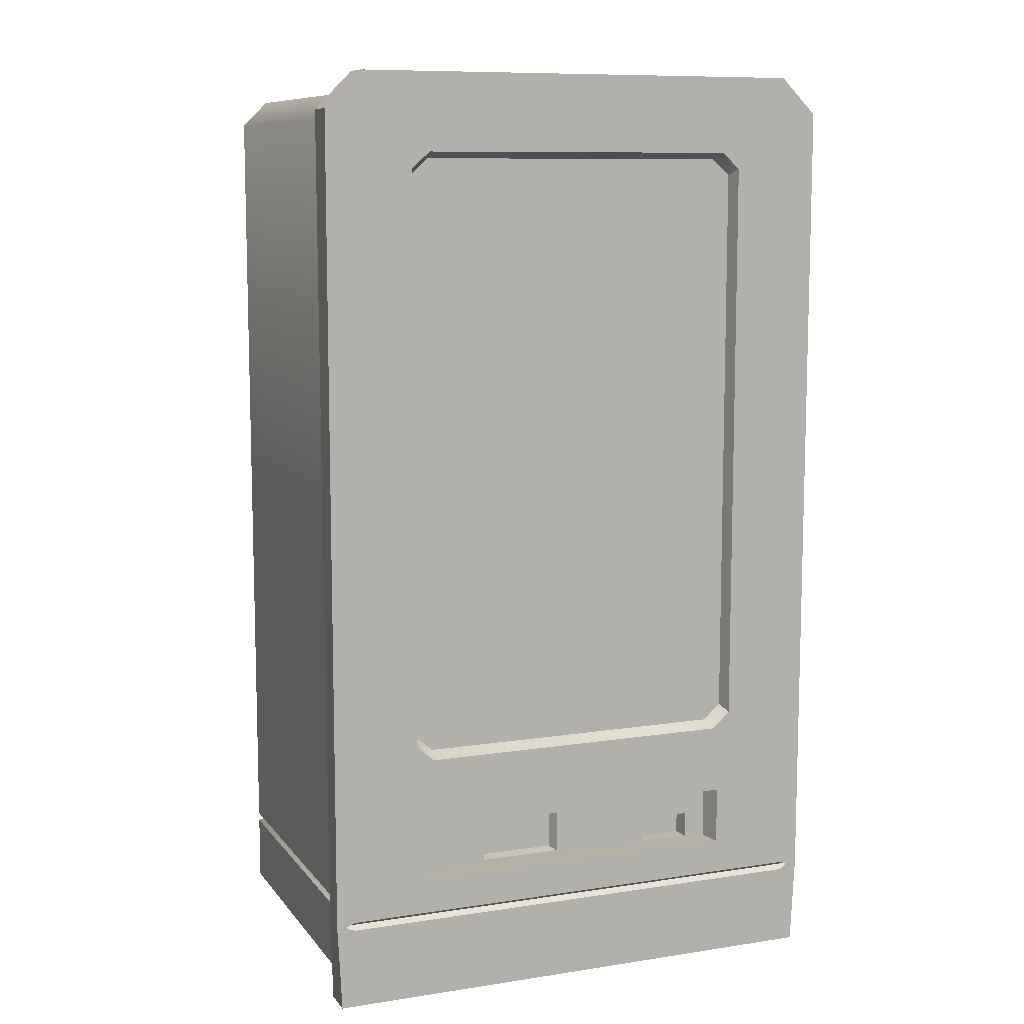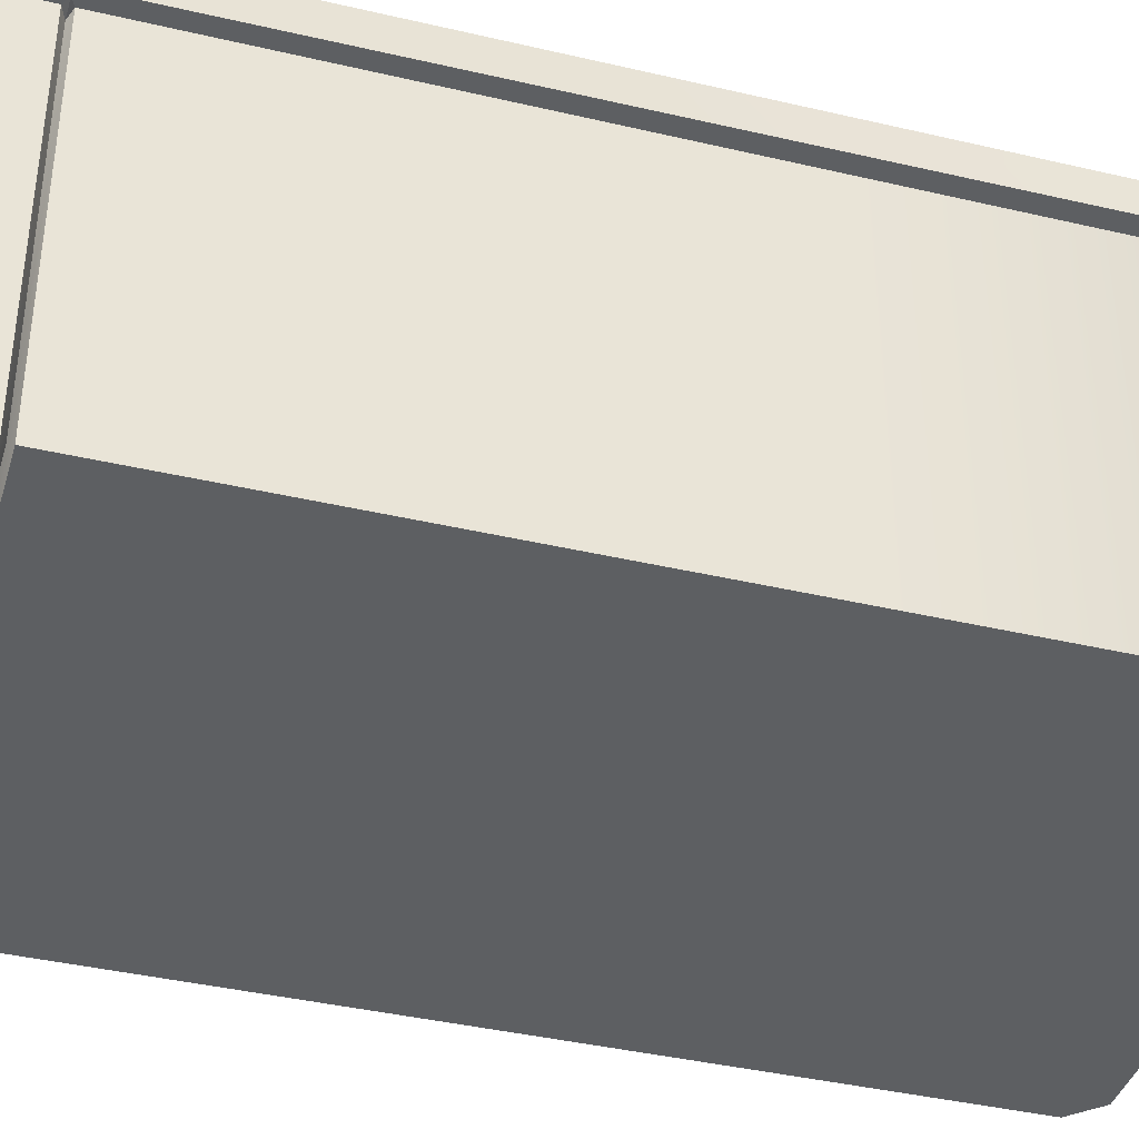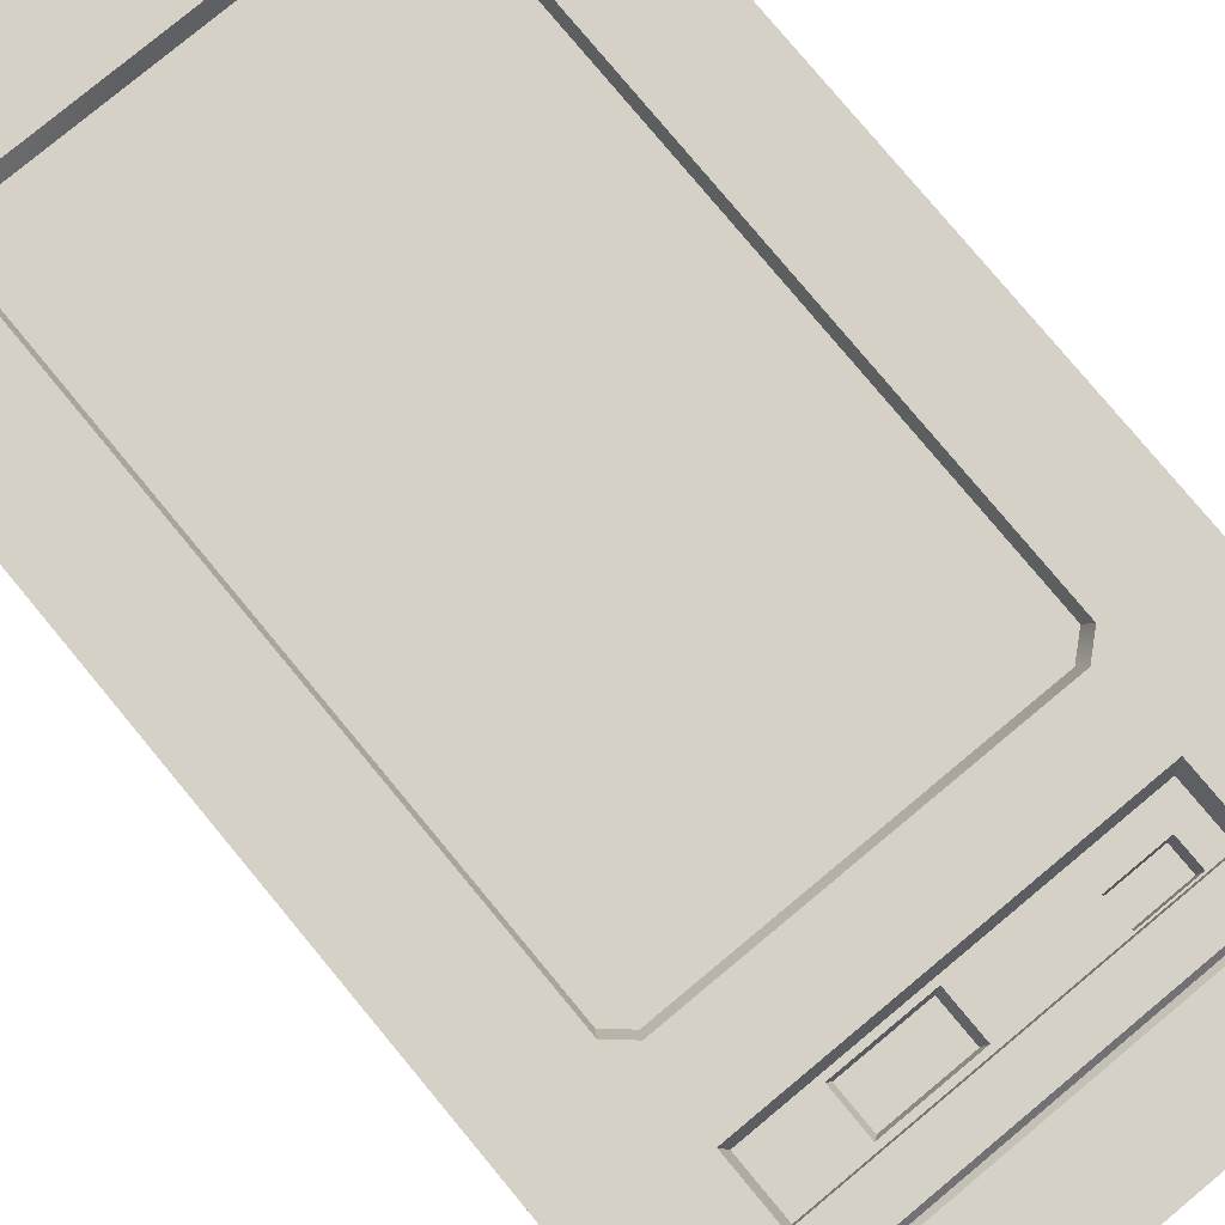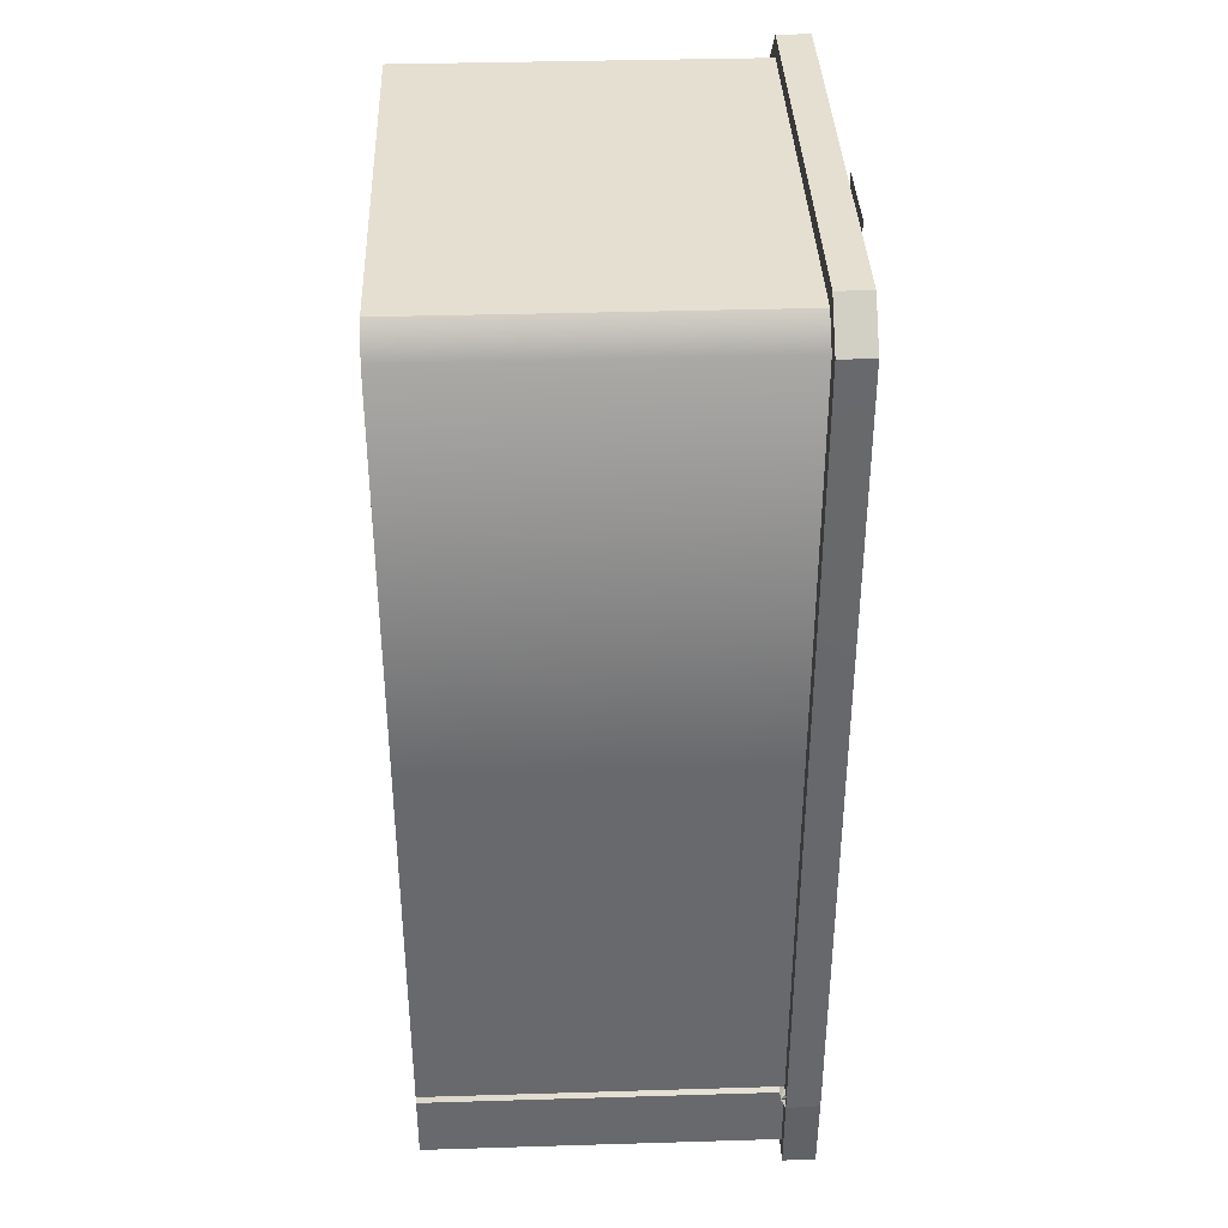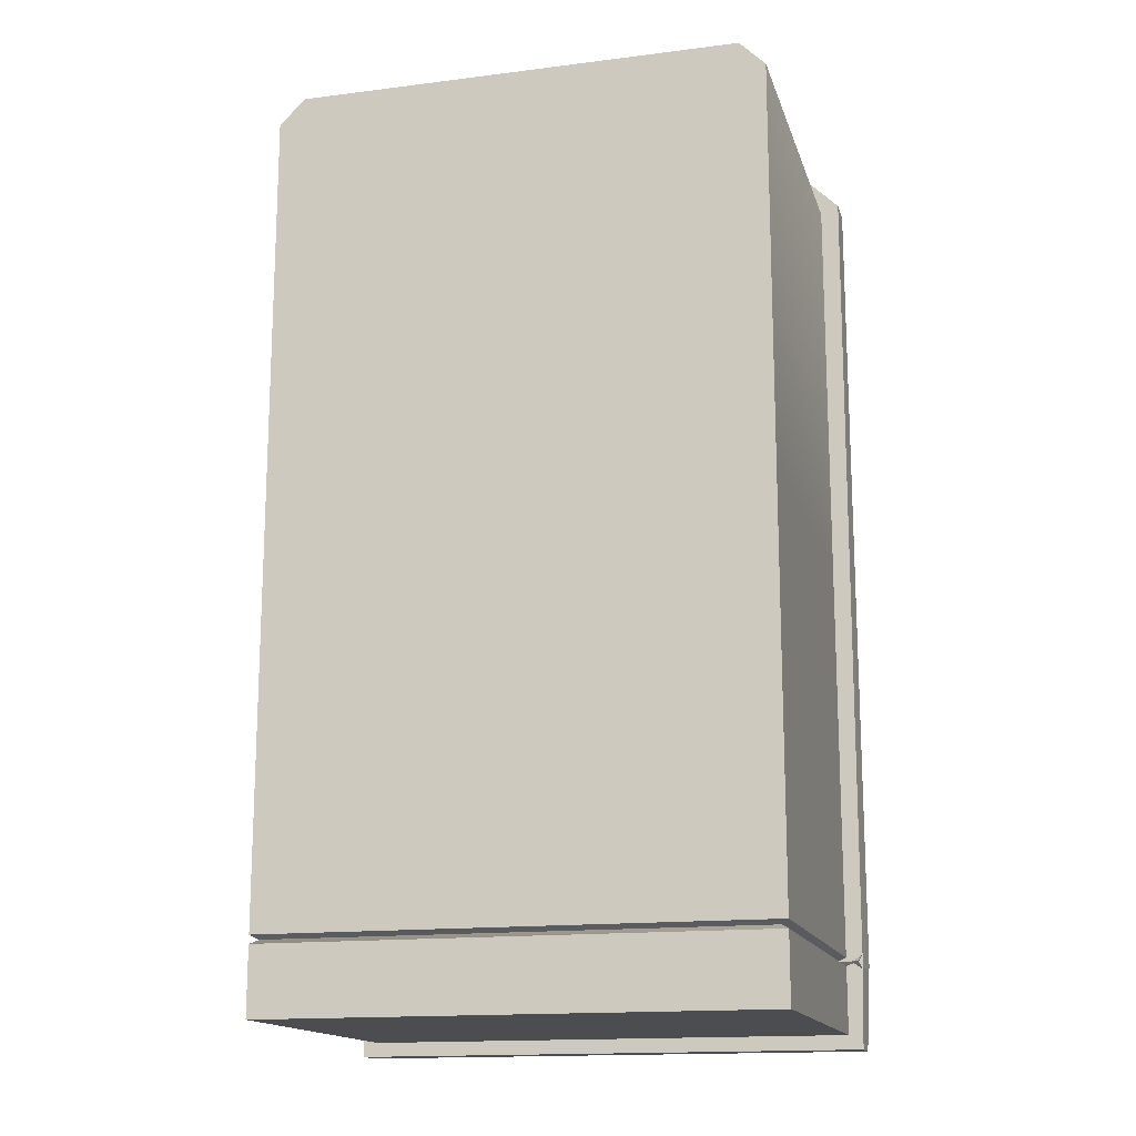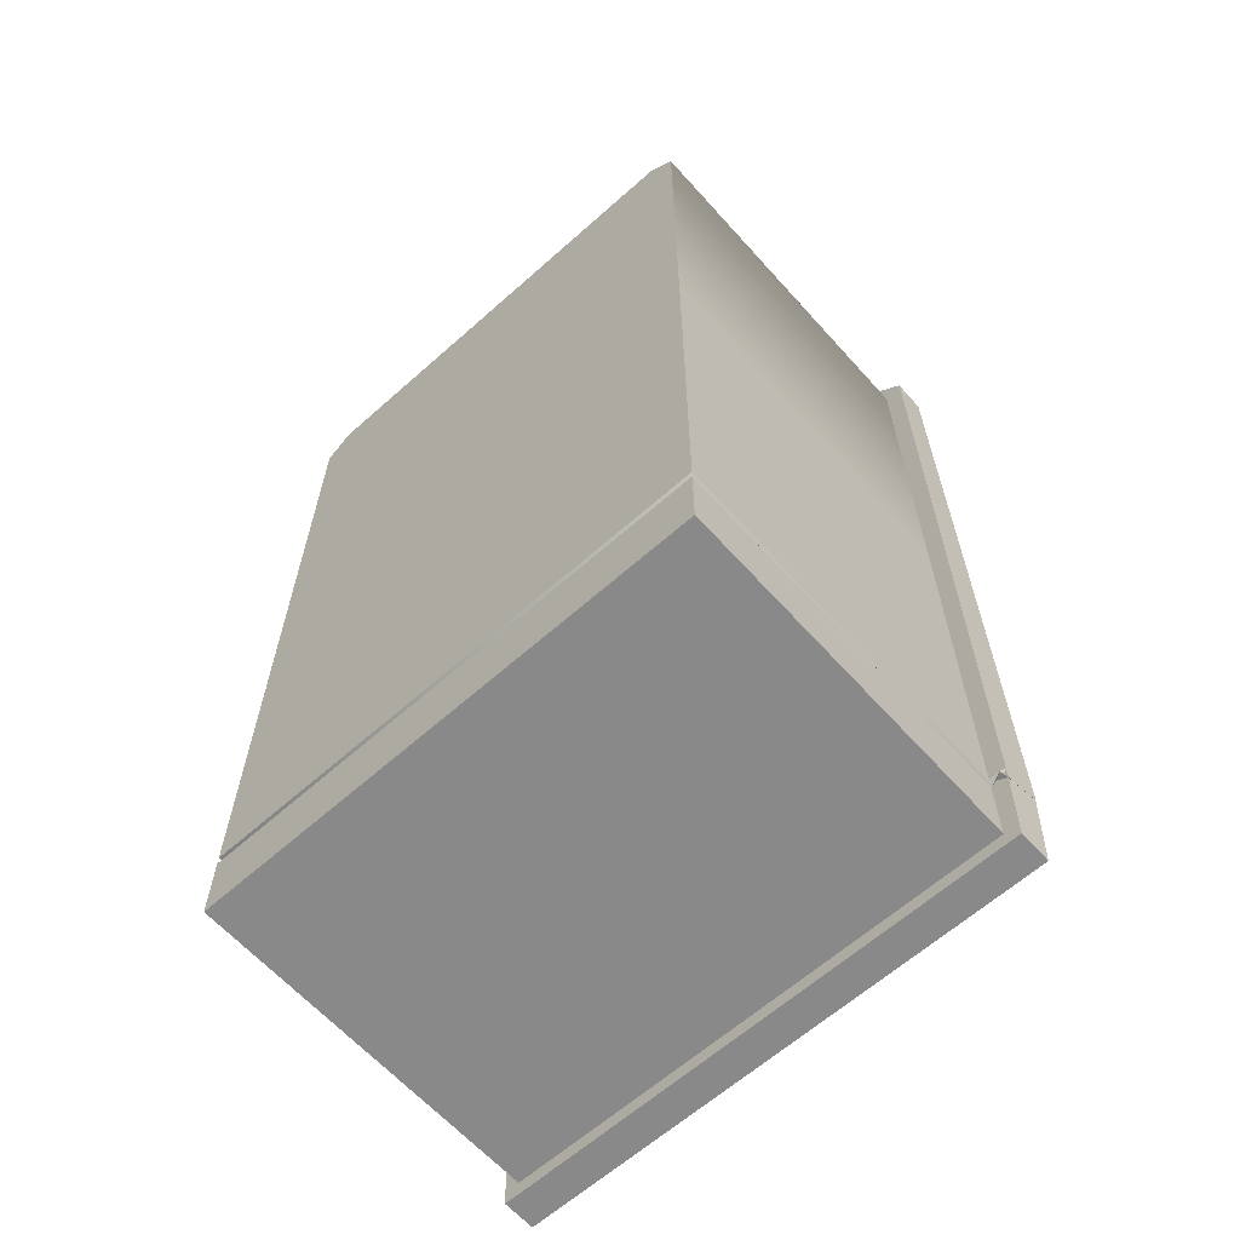
<metadata>
{"format":"obj","ext":"obj","renderer":"f3d","projection":"perspective","resolution":1024,"background":"white","views":[{"elev":9.6,"azim":-21.8,"up":"+Y"},{"elev":-39.5,"azim":73.7,"up":"+Z"},{"elev":79.2,"azim":-39.7,"up":"+Z"},{"elev":37.4,"azim":-92.2,"up":"+Y"},{"elev":-15.6,"azim":-165.1,"up":"+Y"},{"elev":-63.3,"azim":-138.1,"up":"+Y"}]}
</metadata>
<code>
o Cube.003_Cube.050
v 0.5676 2.418 0.4396
v 0.4108 0.9729 0.4396
v 0.5676 0.5621 0.4396
v 0.5676 1.49 0.4396
v 0.5676 0.5429 0.4396
v 0.5965 0.5525 0.426
v 0.55 0.5525 0.426
v 0.5087 2.476 0.4396
v 0.6106 2.435 0.4396
v 0.5264 2.519 0.4396
v 0.5676 1.49 -0.4396
v -0.5676 1.49 -0.4396
v -0.5676 2.418 -0.4396
v 0.5676 2.418 -0.4396
v 0.5676 2.418 0.3649
v 0.5087 2.476 -0.4396
v 0.5087 2.476 0.3649
v -0.5676 0.3879 0.4396
v 0.6005 0.355 0.4396
v 0.5676 0.3879 0.4396
v 0.5676 1.49 0.3649
v 0.5676 0.5621 0.3649
v 0.5676 0.5621 -0.4396
v -0.5676 0.5621 0.4396
v -0.3681 0.9353 0.4396
v -0.4108 0.9729 0.4396
v 0.3821 0.6423 0.4396
v 0.3821 0.7757 0.4396
v 0.3685 0.7636 0.3927
v 0.3685 0.6445 0.3927
v 0.4108 2.306 0.4396
v 0.3681 2.343 0.4396
v 0.3605 2.329 0.4036
v 0.4023 2.292 0.4036
v 0.3681 0.9353 0.4396
v -0.5087 2.476 0.4396
v -0.5676 2.418 0.4396
v -0.4108 2.306 0.4396
v 0.3119 0.6508 0.3567
v 0.318 0.6477 0.3927
v 0.318 0.7084 0.3927
v 0.3119 0.7053 0.3567
v -0.4023 2.292 0.4036
v -0.3605 2.329 0.4036
v -0.3681 2.343 0.4396
v -0.4023 0.9866 0.4036
v -0.3605 0.9498 0.4036
v 0.4023 0.9866 0.4036
v -0.224 0.752 0.3927
v -0.2139 0.7469 0.3665
v -0.04375 0.7469 0.3665
v -0.03366 0.752 0.3927
v -0.3821 0.7757 0.4396
v -0.3685 0.7636 0.3927
v 0.1976 0.7084 0.3927
v 0.2037 0.7053 0.3567
v 0.608 1.485 0.3649
v 0.6105 1.49 0.4396
v 0.6105 0.5441 0.4396
v 0.6055 0.5351 0.3649
v -0.3821 0.6423 0.4396
v 0.3605 0.9498 0.4036
v -0.3685 0.6445 0.3927
v -0.04375 0.6612 0.3665
v -0.03366 0.6561 0.3927
v -0.5676 1.49 0.3649
v -0.5676 0.5621 -0.4396
v -0.5676 0.5621 0.3649
v -0.2139 0.6612 0.3665
v -0.224 0.6561 0.3927
v 0.5264 2.519 0.3649
v 0.6106 2.435 0.3649
v -0.5087 2.476 -0.4396
v -0.5087 2.476 0.3649
v 0.2037 0.6508 0.3567
v 0.1976 0.6477 0.3927
v 0.2569 0.6477 0.3927
v -0.6105 0.5609 0.4396
v -0.6005 0.355 0.4396
v -0.5676 0.5429 0.4396
v 0.5676 0.5429 0.3649
v 0.5676 0.3879 0.3649
v 0.5676 0.3879 -0.4396
v 0.5676 0.5429 -0.4396
v -0.55 0.5525 -0.426
v -0.55 0.5525 0.3536
v 0.55 0.5525 -0.426
v -0.5676 0.5429 -0.4396
v -0.55 0.5525 0.426
v -0.5965 0.5525 0.426
v -0.5264 2.519 0.4396
v -0.6106 2.435 0.4396
v 0.55 0.5525 0.3536
v -0.3857 1.016 0.4324
v -0.3581 0.9803 0.4324
v 0.1454 1.016 0.4324
v 0.3678 2.3 0.4324
v 0.2021 2.288 0.4324
v 0.3769 2.288 0.4324
v 0.2021 1.85 0.4324
v 0.2021 1.703 0.4324
v 0.2111 1.699 0.4324
v 0.2021 1.176 0.4324
v 0.2021 1.029 0.4324
v 0.2111 1.024 0.4324
v 0.2021 1.308 0.4324
v 0.2111 1.3 0.4324
v 0.3769 1.308 0.4324
v -0.5676 1.49 0.4396
v -0.6105 1.49 0.4396
v 0.5965 0.5525 0.3536
v -0.5676 0.5429 0.3649
v -0.6005 0.355 0.3649
v -0.5676 0.3879 0.3649
v -0.6055 0.5699 0.3649
v -0.6106 2.435 0.3649
v -0.5264 2.519 0.3649
v -0.5676 0.3879 -0.4396
v -0.608 1.485 0.3649
v -0.5676 2.418 0.3649
v 0.1976 0.6494 0.3927
v -0.6055 0.5351 0.3649
v -0.5965 0.5525 0.3536
v -0.6105 0.5441 0.4396
v 0.6105 0.5609 0.4396
v 0.6055 0.5699 0.3649
v 0.6005 0.355 0.3649
v 0.03669 2.367 0.4668
v 0.04196 2.371 0.4668
v 0.03669 2.454 0.4668
v 0.1135 2.296 0.4336
v -0.3538 2.296 0.4336
v -0.3808 2.262 0.4336
v 0.1405 2.262 0.4336
v -0.3808 1.027 0.4336
v -0.3538 0.9923 0.4336
v 0.1135 0.9923 0.4336
v 0.1405 1.027 0.4336
v -0.3808 2.085 0.4336
v 0.1405 2.085 0.4336
v 0.3769 1.874 0.4324
v 0.2111 1.863 0.4324
v 0.3678 1.863 0.4324
v 0.3636 2.161 0.4324
v 0.3769 2.15 0.4324
v 0.2021 2.012 0.4324
v 0.3636 2.002 0.4324
v 0.3769 2.012 0.4324
v 0.3636 2.278 0.4324
v 0.2153 2.161 0.4324
v 0.2153 1.885 0.4324
v 0.3636 1.885 0.4324
v 0.2021 1.874 0.4324
v 0.2153 2.002 0.4324
v 0.2021 2.15 0.4324
v 0.2153 2.278 0.4324
v 0.000146 0.791 0.4484
v -0.2578 0.809 0.4484
v -0.2578 0.791 0.4484
v 0.3345 0.791 0.4484
v 0.1553 0.809 0.4484
v 0.1553 0.791 0.4484
v 0.1178 0.9803 0.4324
v 0.1454 2.273 0.4324
v -0.3857 2.273 0.4324
v 0.1178 2.308 0.4324
v -0.3581 2.308 0.4324
v 0.2111 2.3 0.4324
v 0.3678 1.699 0.4324
v 0.3678 1.854 0.4324
v 0.3769 1.703 0.4324
v 0.3769 1.85 0.4324
v 0.2111 1.854 0.4324
v 0.3678 1.024 0.4324
v 0.3678 1.18 0.4324
v 0.3769 1.029 0.4324
v 0.3769 1.176 0.4324
v 0.2111 1.18 0.4324
v 0.3678 1.3 0.4324
v 0.3769 1.594 0.4324
v 0.2021 1.594 0.4324
v 0.3678 1.602 0.4324
v 0.2111 1.602 0.4324
v 0.04196 2.449 0.4668
v -0.1503 2.454 0.4668
v -0.1503 2.367 0.4668
v -0.1556 2.449 0.4668
v -0.1556 2.371 0.4668
v -0.3808 1.909 0.4336
v -0.3808 1.732 0.4336
v 0.1405 1.732 0.4336
v 0.1405 1.909 0.4336
v -0.3808 1.556 0.4336
v 0.1405 1.556 0.4336
v 0.000146 0.809 0.4484
v 0.3345 0.809 0.4484
v -0.3808 1.203 0.4336
v 0.1405 1.203 0.4336
v -0.3808 1.38 0.4336
v 0.1405 1.38 0.4336
f 1 2 3 4
f 5 6 7
f 8 1 9 10
f 11 12 13 14
f 15 14 16 17
f 18 19 20
f 11 21 22 23
f 24 25 26
f 27 28 29 30
f 31 32 33 34
f 3 2 35
f 3 28 27
f 8 32 31 1
f 36 32 8
f 37 26 38
f 39 40 41 42
f 38 43 44 45
f 46 47 48
f 49 50 51 52
f 26 25 47 46
f 53 54 29 28
f 45 44 33 32
f 2 31 34 48
f 55 56 42 41
f 57 58 59 60
f 24 53 25
f 3 61 24
f 2 48 62 35
f 27 30 63 61
f 61 63 54 53
f 26 46 43 38
f 4 58 9 1
f 43 46 48 34
f 52 51 64 65
f 54 52 29
f 66 12 67 68
f 65 64 69 70
f 35 62 47 25
f 17 71 72 15
f 63 70 49 54
f 73 74 17 16
f 70 69 50 49
f 25 53 28 35
f 75 76 77
f 30 29 41
f 30 77 76
f 18 78 79
f 80 18 20 5
f 81 82 83 84
f 68 67 85 86
f 87 88 85
f 89 5 7
f 80 90 78
f 36 91 92 37
f 24 7 3
f 23 85 67
f 22 93 87 23
f 94 95 96
f 97 98 99
f 100 101 102
f 103 104 105
f 106 107 108
f 109 37 92 110
f 60 59 6 111
f 85 88 112 86
f 82 113 114
f 114 115 112
f 116 92 91 117
f 83 82 114 118
f 66 119 116 120
f 13 120 74 73
f 87 93 81 84
f 84 83 118 88
f 39 42 56 75
f 110 92 116 119
f 88 118 114 112
f 78 115 113 79
f 9 72 71 10
f 75 56 55 121
f 122 123 90 124
f 90 123 115 78
f 6 125 126 111
f 65 121 55 52
f 127 19 79 113
f 125 19 127 126
f 20 125 5
f 68 123 122
f 24 90 89
f 82 126 127
f 22 111 93
f 3 6 59
f 21 15 72 57
f 74 120 116 117
f 81 111 126
f 8 10 91 36
f 112 123 86
f 74 117 71 17
f 128 129 130
f 131 132 133 134
f 135 136 137 138
f 133 139 140 134
f 141 142 143
f 99 144 145
f 146 147 148
f 145 146 148
f 149 150 144
f 147 151 152
f 153 154 146
f 141 151 153
f 155 156 98
f 145 150 155
f 98 149 99
f 148 152 141
f 157 158 159
f 160 161 162
f 1 31 2
f 5 125 6
f 13 73 16
f 16 14 13
f 18 79 19
f 3 35 28
f 36 45 32
f 37 109 24 26
f 47 62 48
f 117 91 10 71
f 34 33 43
f 33 44 43
f 24 61 53
f 3 27 61
f 54 49 52
f 76 75 121
f 77 40 39
f 39 75 77
f 29 52 55
f 36 37 38 45
f 40 77 30
f 29 55 41
f 41 40 30
f 121 65 76
f 65 70 63
f 76 65 63
f 63 30 76
f 18 80 78
f 87 84 88
f 89 80 5
f 80 89 90
f 24 89 7
f 23 87 85
f 95 163 96
f 96 164 165
f 164 166 165
f 166 167 165
f 165 94 96
f 97 168 98
f 102 169 170
f 169 171 170
f 171 172 170
f 170 173 102
f 173 100 102
f 105 174 175
f 174 176 175
f 176 177 175
f 175 178 105
f 178 103 105
f 107 179 108
f 108 180 181
f 180 182 181
f 182 183 181
f 181 106 108
f 82 127 113
f 114 113 115
f 20 19 125
f 68 86 123
f 24 124 90
f 82 81 126
f 22 60 111
f 3 7 6
f 81 93 111
f 112 115 123
f 129 184 130
f 130 185 186
f 185 187 186
f 187 188 186
f 186 128 130
f 189 190 191 192
f 190 193 194 191
f 139 189 192 140
f 141 153 142
f 99 149 144
f 146 154 147
f 145 155 146
f 149 156 150
f 147 154 151
f 153 151 154
f 141 152 151
f 155 150 156
f 145 144 150
f 98 156 149
f 148 147 152
f 157 195 158
f 160 196 161
f 197 135 138 198
f 193 199 200 194
f 199 197 198 200
f 64 51 50 69
f 22 21 57 60
f 124 110 119 122
f 68 122 119 66
f 24 109 110 124
f 120 13 12 66
f 3 59 58 4
f 72 9 58 57
f 14 15 21 11
f 23 67 12 11

</code>
